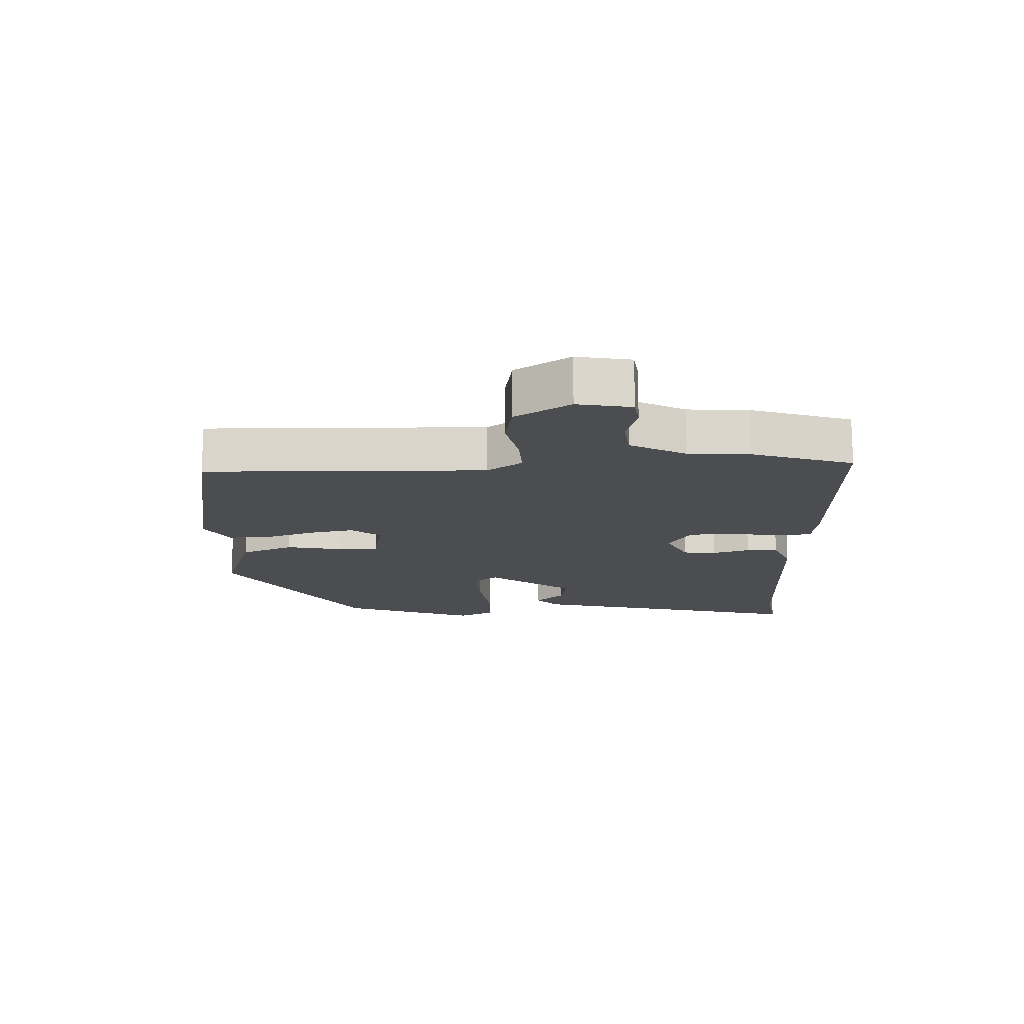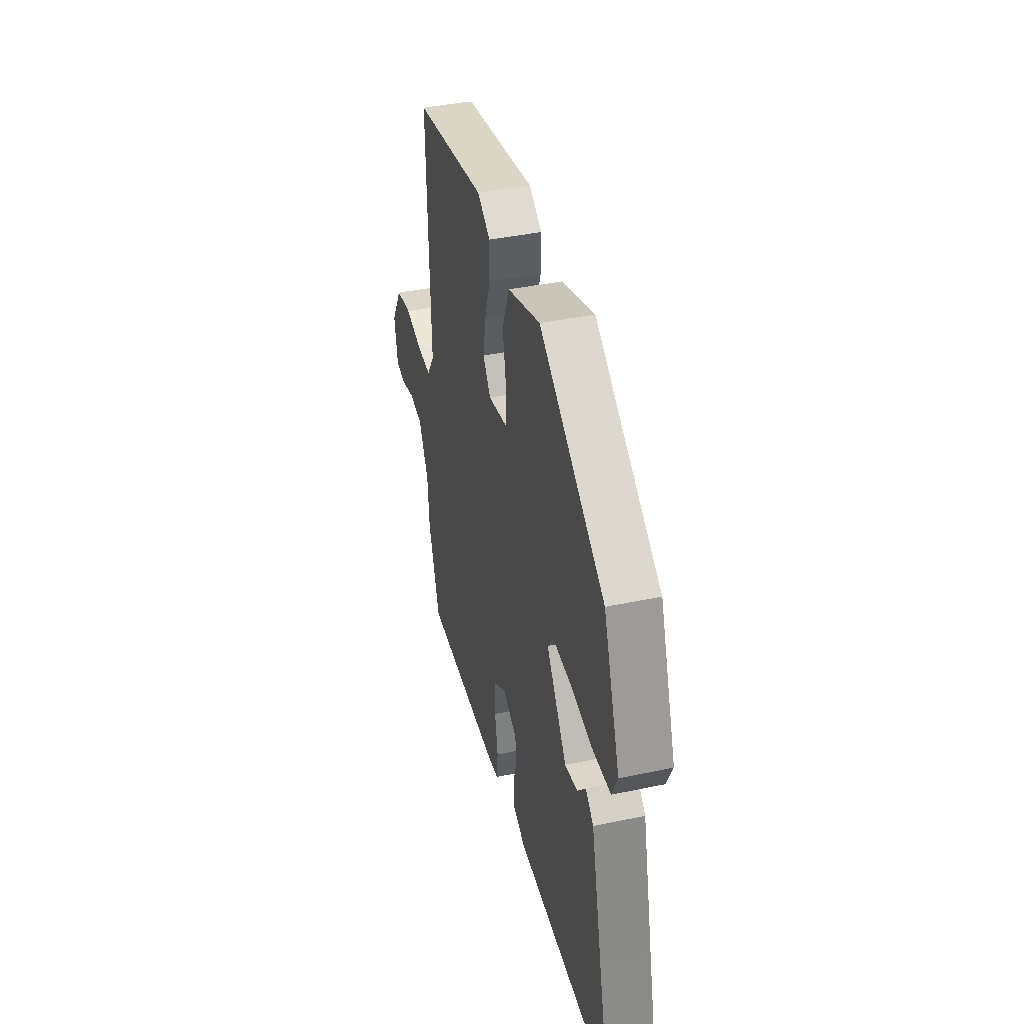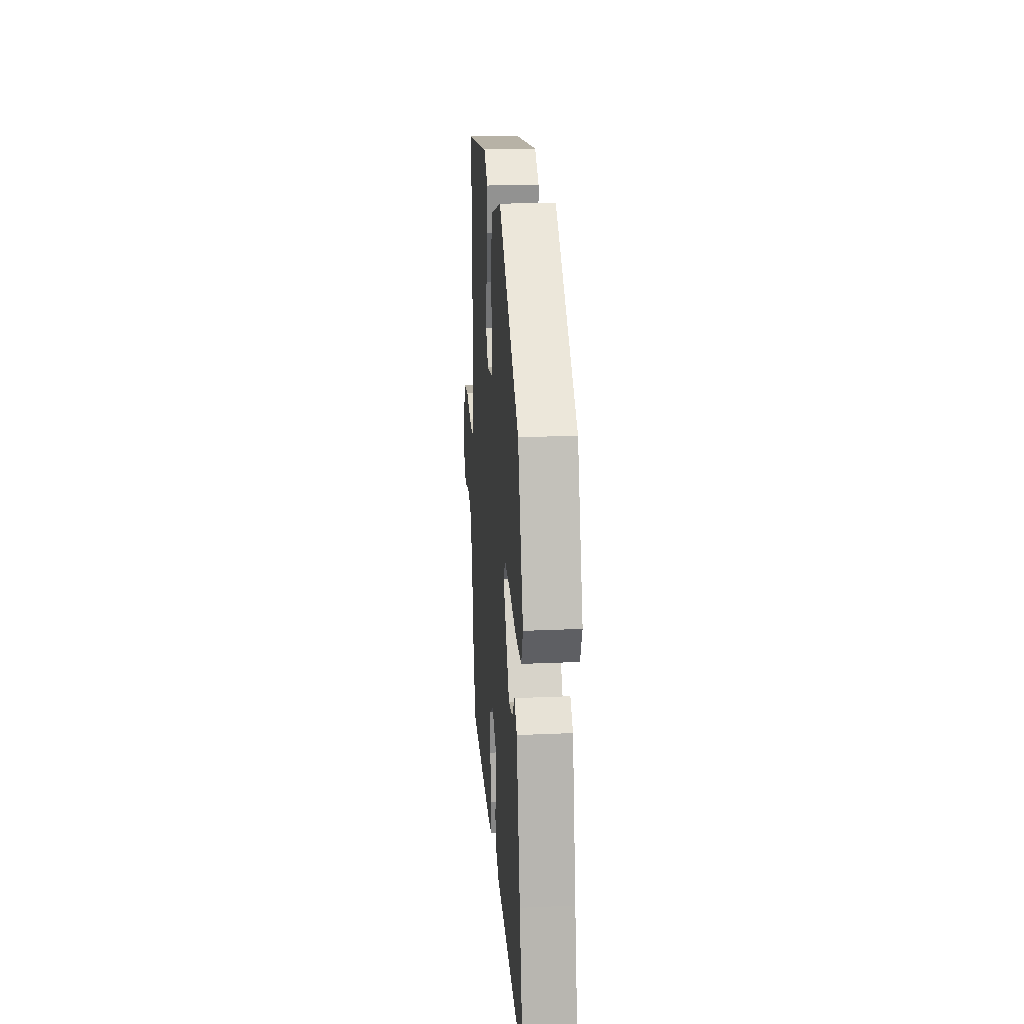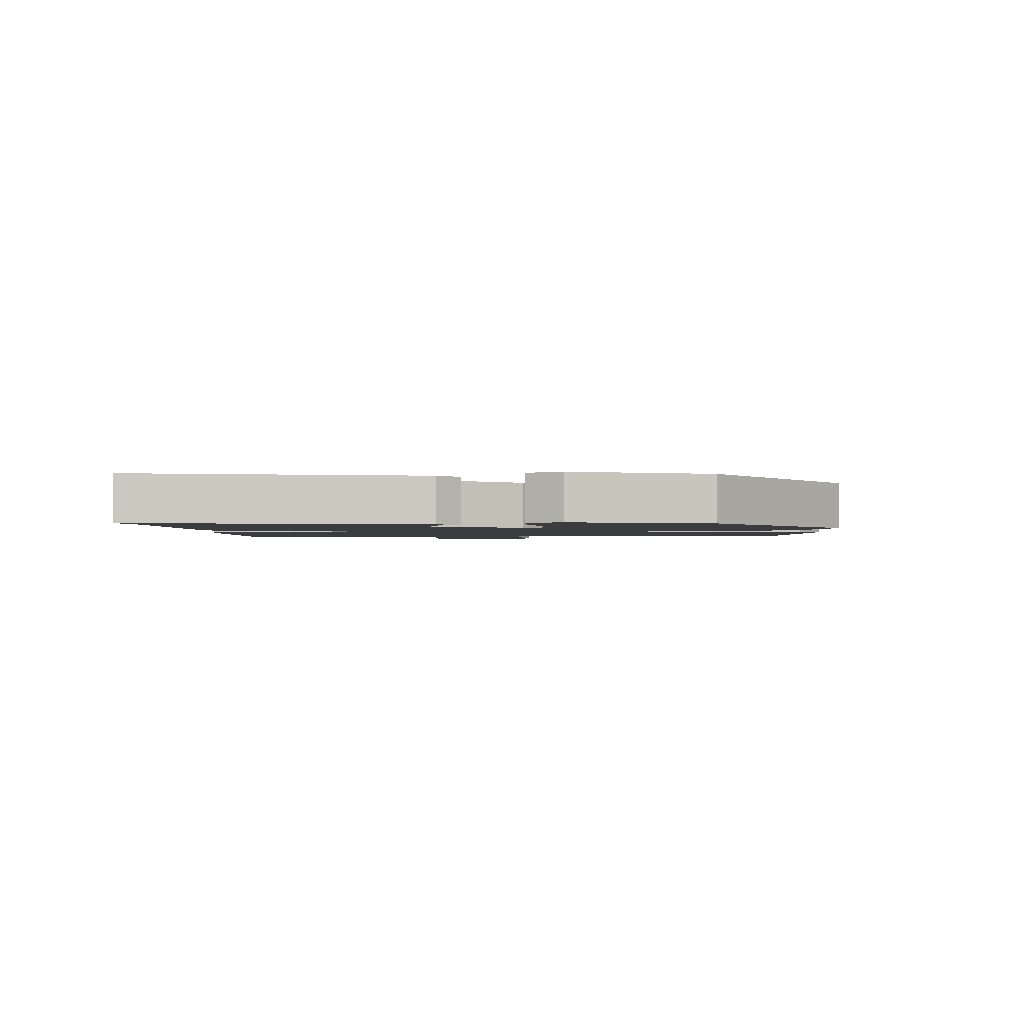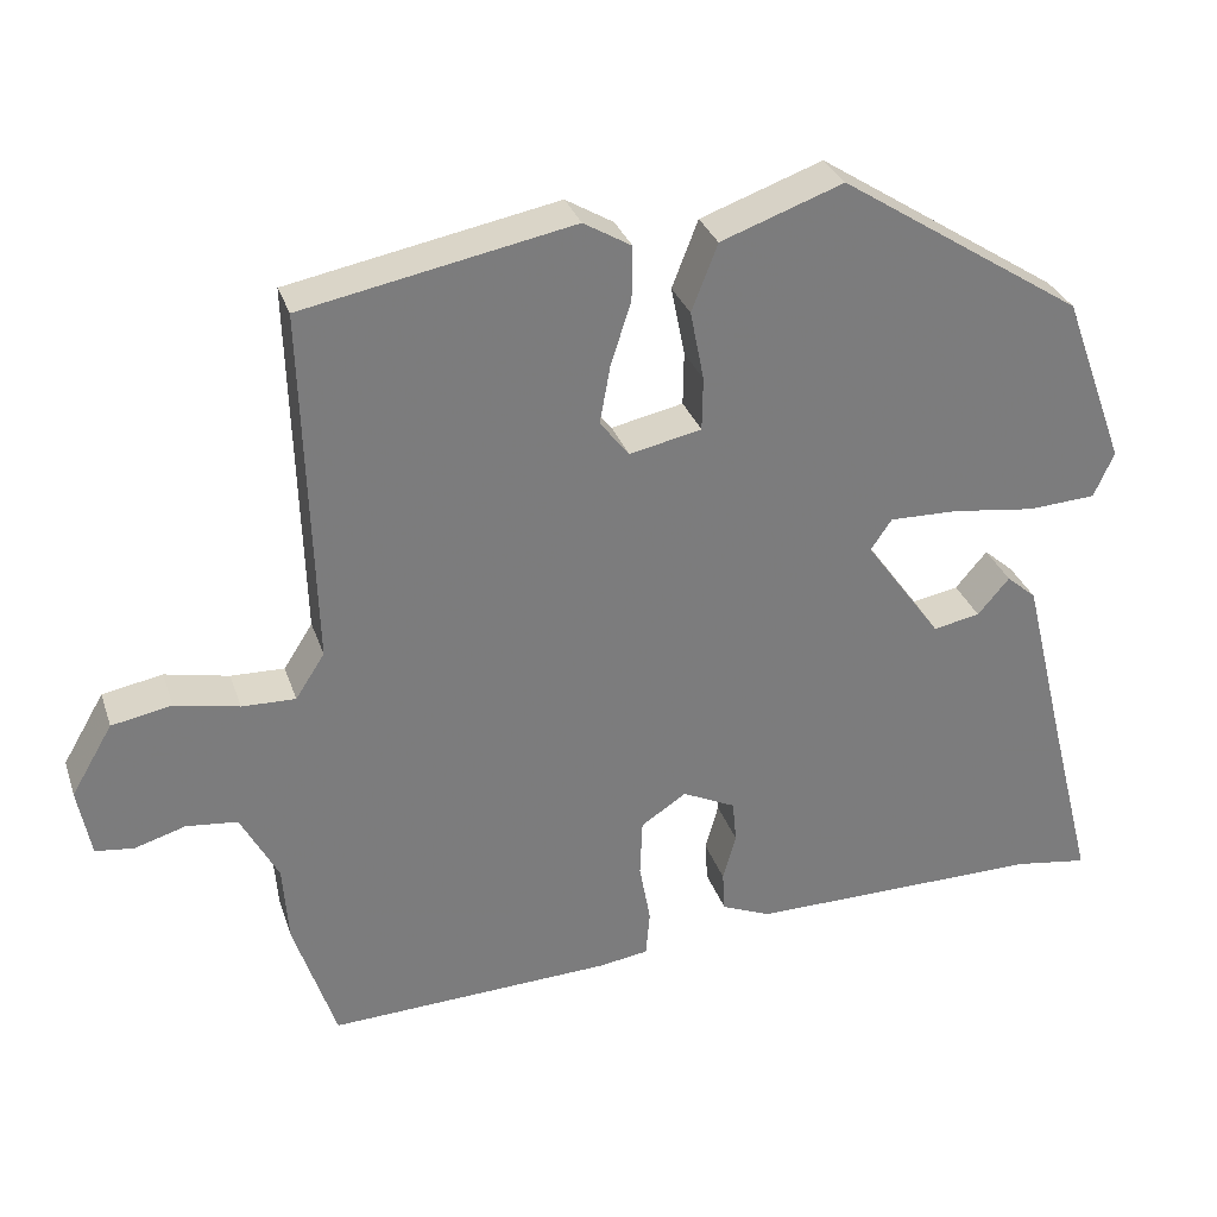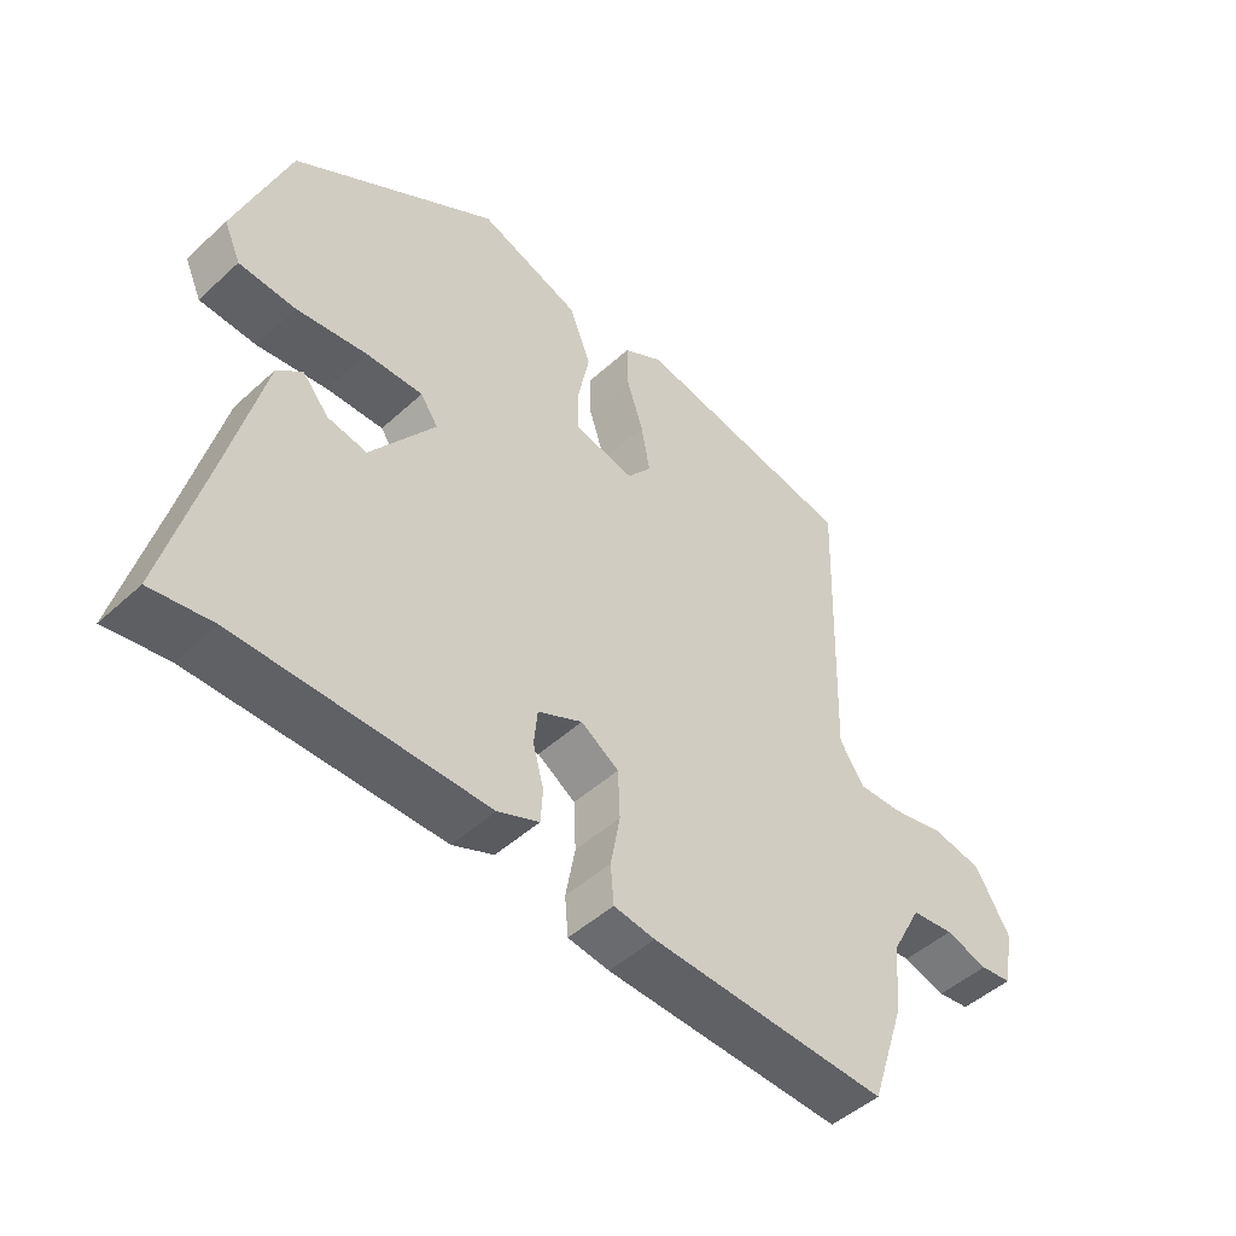
<metadata>
{"format":"obj","ext":"obj","renderer":"f3d","projection":"perspective","resolution":1024,"background":"white","views":[{"elev":-15.8,"azim":92.6,"up":"+Y"},{"elev":40.9,"azim":-104.4,"up":"+Z"},{"elev":23.3,"azim":-94.2,"up":"+Z"},{"elev":-1.8,"azim":-84.9,"up":"+Y"},{"elev":31.2,"azim":162.8,"up":"+Z"},{"elev":-48.2,"azim":-44.5,"up":"+Z"}]}
</metadata>
<code>
v 0.538 0.07 -0.384
v 0.486 0.07 -0.542
v 0.134 0.07 -0.528
v 0.073 0.07 -0.519
v 0.068 0.07 -0.462
v 0.082 0.07 -0.385
v 0.079 0.07 -0.314
v 0.023 0.07 -0.277
v -0.043 0.07 -0.309
v -0.048 0.07 -0.361
v -0.032 0.07 -0.42
v -0.035 0.07 -0.47
v -0.096 0.07 -0.496
v -0.462 0.07 -0.494
v -0.553 0.07 -0.508
v -0.496 0.07 -0.283
v -0.443 0.07 -0.066
v -0.406 0.07 -0.034
v -0.367 0.07 -0.08
v -0.309 0.07 -0.091
v -0.214 0.07 0.041
v -0.24 0.07 0.079
v -0.325 0.07 0.077
v -0.428 0.07 0.063
v -0.512 0.07 0.068
v -0.537 0.07 0.124
v -0.459 0.07 0.336
v -0.157 0.07 0.531
v -0.006 0.07 0.477
v 0.026 0.07 0.394
v 0.009 0.07 0.308
v 0.01 0.07 0.242
v 0.099 0.07 0.223
v 0.135 0.07 0.269
v 0.122 0.07 0.341
v 0.097 0.07 0.419
v 0.096 0.07 0.486
v 0.155 0.07 0.521
v 0.487 0.07 0.457
v 0.474 0.07 0.017
v 0.51 0.07 -0.039
v 0.576 0.07 -0.037
v 0.655 0.07 -0.02
v 0.729 0.07 -0.034
v 0.78 0.07 -0.121
v 0.764 0.07 -0.206
v 0.717 0.07 -0.212
v 0.654 0.07 -0.193
v 0.591 0.07 -0.2
v 0.545 0.07 -0.287
v 0.538 0 -0.384
v 0.486 0 -0.542
v 0.134 0 -0.528
v 0.073 0 -0.519
v 0.068 0 -0.462
v 0.082 0 -0.385
v 0.079 0 -0.314
v 0.023 0 -0.277
v -0.043 0 -0.309
v -0.048 0 -0.361
v -0.032 0 -0.42
v -0.035 0 -0.47
v -0.096 0 -0.496
v -0.462 0 -0.494
v -0.553 0 -0.508
v -0.496 0 -0.283
v -0.443 0 -0.066
v -0.406 0 -0.034
v -0.367 0 -0.08
v -0.309 0 -0.091
v -0.214 0 0.041
v -0.24 0 0.079
v -0.325 0 0.077
v -0.428 0 0.063
v -0.512 0 0.068
v -0.537 0 0.124
v -0.459 0 0.336
v -0.157 0 0.531
v -0.006 0 0.477
v 0.026 0 0.394
v 0.009 0 0.308
v 0.01 0 0.242
v 0.099 0 0.223
v 0.135 0 0.269
v 0.122 0 0.341
v 0.097 0 0.419
v 0.096 0 0.486
v 0.155 0 0.521
v 0.487 0 0.457
v 0.474 0 0.017
v 0.51 0 -0.039
v 0.576 0 -0.037
v 0.655 0 -0.02
v 0.729 0 -0.034
v 0.78 0 -0.121
v 0.764 0 -0.206
v 0.717 0 -0.212
v 0.654 0 -0.193
v 0.591 0 -0.2
v 0.545 0 -0.287
f 45 46 47 48
f 45 48 49
f 42 43 44 45
f 41 42 45 49
f 40 41 49 50
f 38 39 40
f 35 36 37 38
f 34 35 38 40
f 33 34 40 50
f 28 29 30 31
f 28 31 32
f 27 28 32
f 23 24 25 26
f 22 23 26 27
f 16 17 18 19
f 14 15 16 19
f 14 19 20
f 13 14 20 21
f 10 11 12 13
f 9 10 13 21
f 3 4 5 6
f 3 6 7
f 2 3 7
f 1 2 7 8
f 33 50 1 8
f 22 27 32 33
f 21 22 33 8
f 8 9 21
f 98 97 96 95
f 99 98 95
f 95 94 93 92
f 99 95 92 91
f 100 99 91 90
f 90 89 88
f 88 87 86 85
f 90 88 85 84
f 100 90 84 83
f 81 80 79 78
f 82 81 78
f 82 78 77
f 76 75 74 73
f 77 76 73 72
f 69 68 67 66
f 69 66 65 64
f 70 69 64
f 71 70 64 63
f 63 62 61 60
f 71 63 60 59
f 56 55 54 53
f 57 56 53
f 57 53 52
f 58 57 52 51
f 58 51 100 83
f 83 82 77 72
f 58 83 72 71
f 71 59 58
f 1 51 52 2
f 2 52 53 3
f 3 53 54 4
f 4 54 55 5
f 5 55 56 6
f 6 56 57 7
f 7 57 58 8
f 8 58 59 9
f 9 59 60 10
f 10 60 61 11
f 11 61 62 12
f 12 62 63 13
f 13 63 64 14
f 14 64 65 15
f 15 65 66 16
f 16 66 67 17
f 17 67 68 18
f 18 68 69 19
f 19 69 70 20
f 20 70 71 21
f 21 71 72 22
f 22 72 73 23
f 23 73 74 24
f 24 74 75 25
f 25 75 76 26
f 26 76 77 27
f 27 77 78 28
f 28 78 79 29
f 29 79 80 30
f 30 80 81 31
f 31 81 82 32
f 32 82 83 33
f 33 83 84 34
f 34 84 85 35
f 35 85 86 36
f 36 86 87 37
f 37 87 88 38
f 38 88 89 39
f 39 89 90 40
f 40 90 91 41
f 41 91 92 42
f 42 92 93 43
f 43 93 94 44
f 44 94 95 45
f 45 95 96 46
f 46 96 97 47
f 47 97 98 48
f 48 98 99 49
f 49 99 100 50
f 50 100 51 1

</code>
